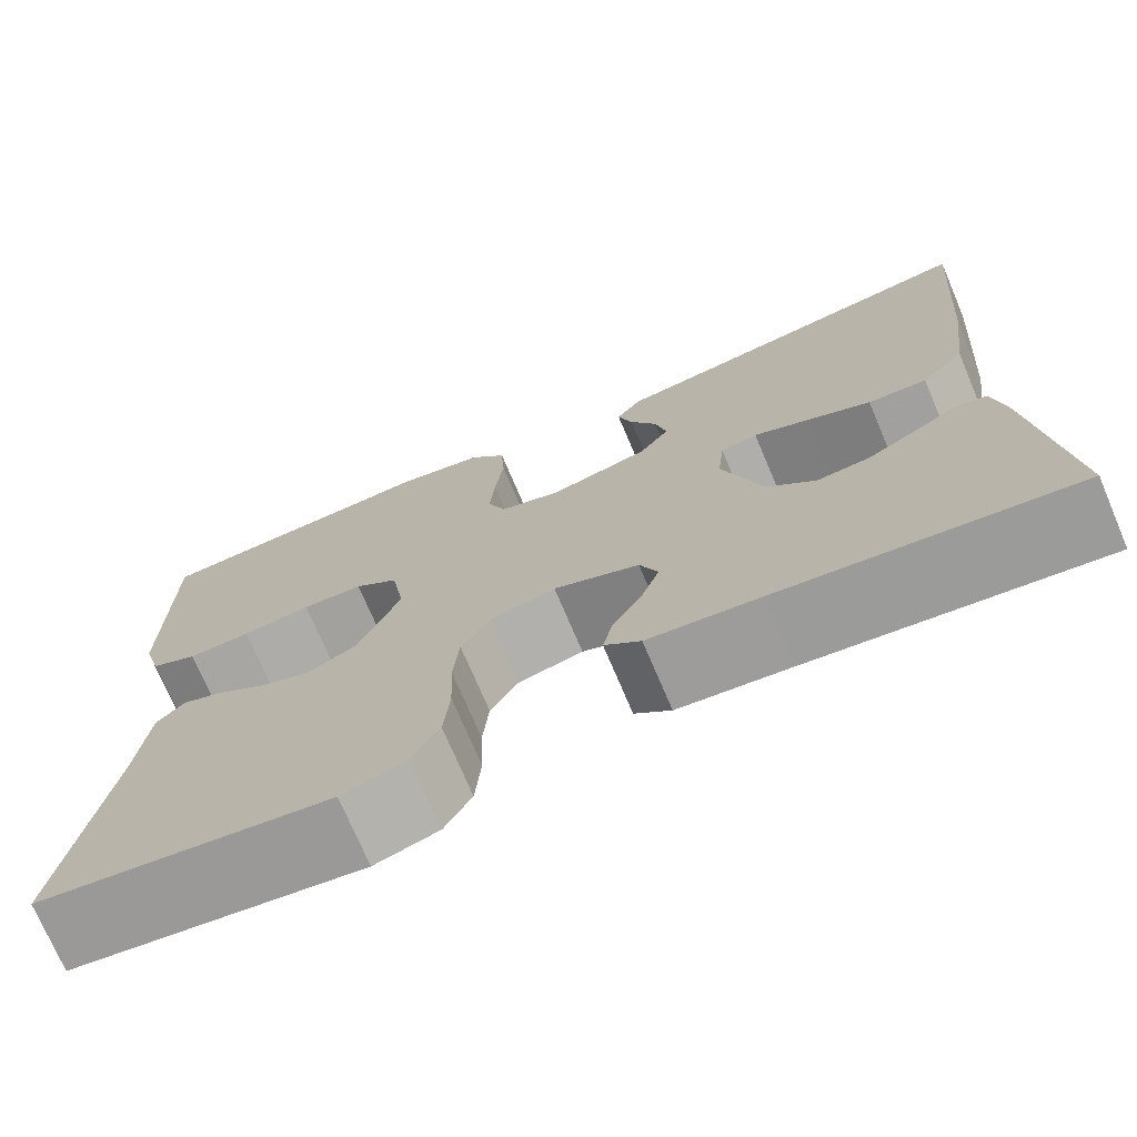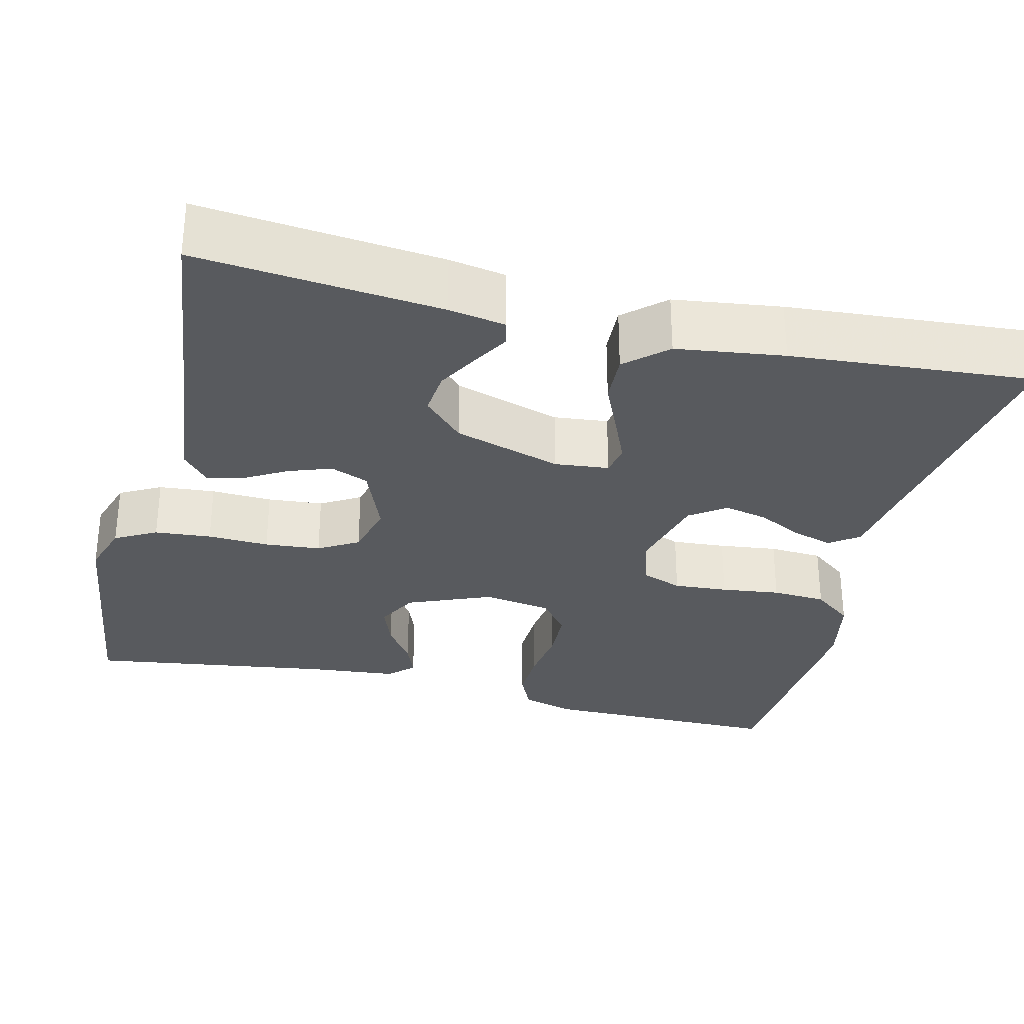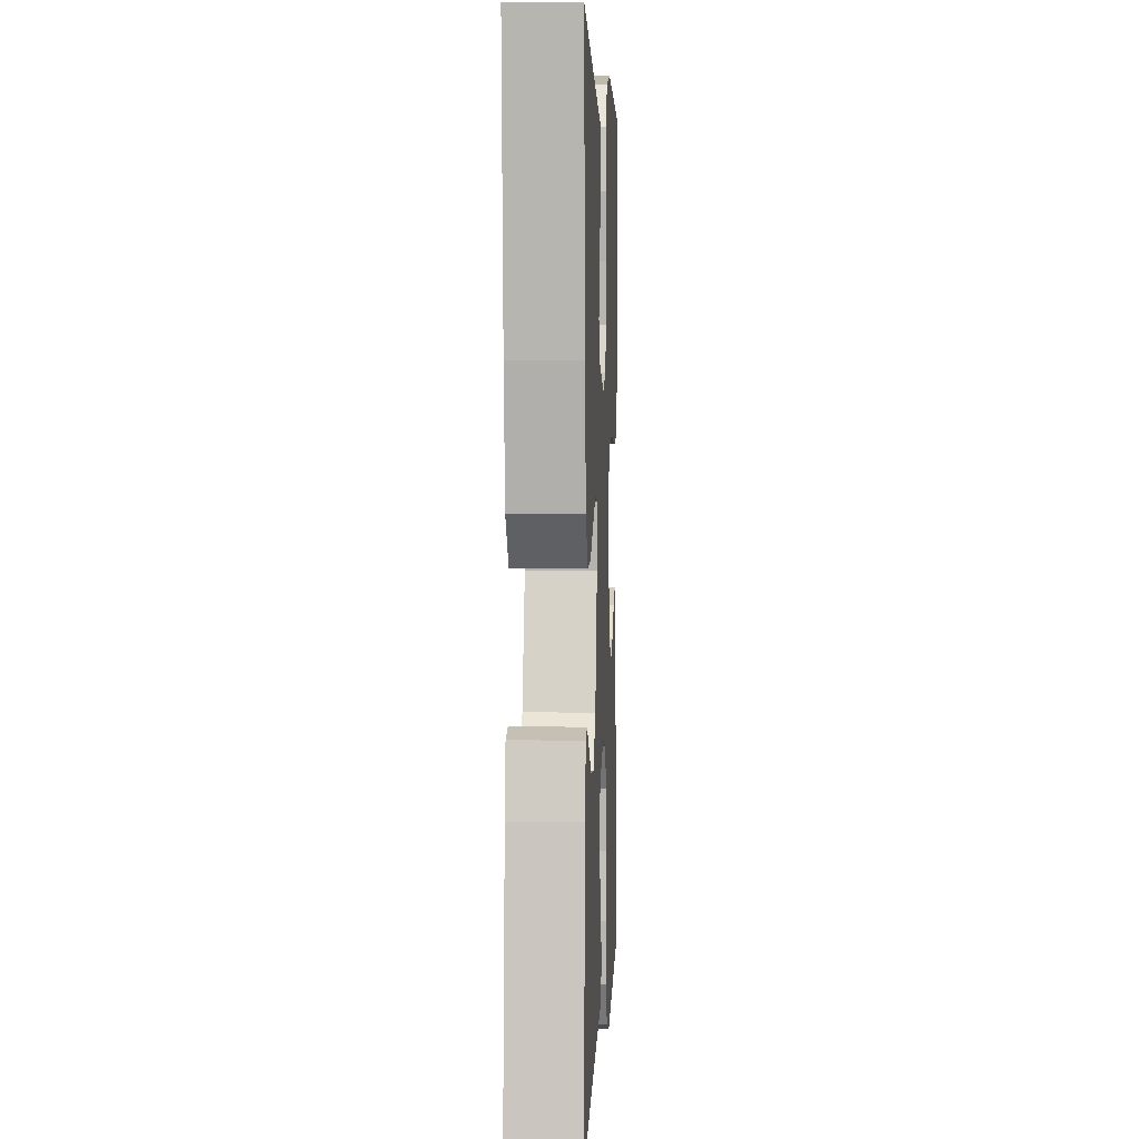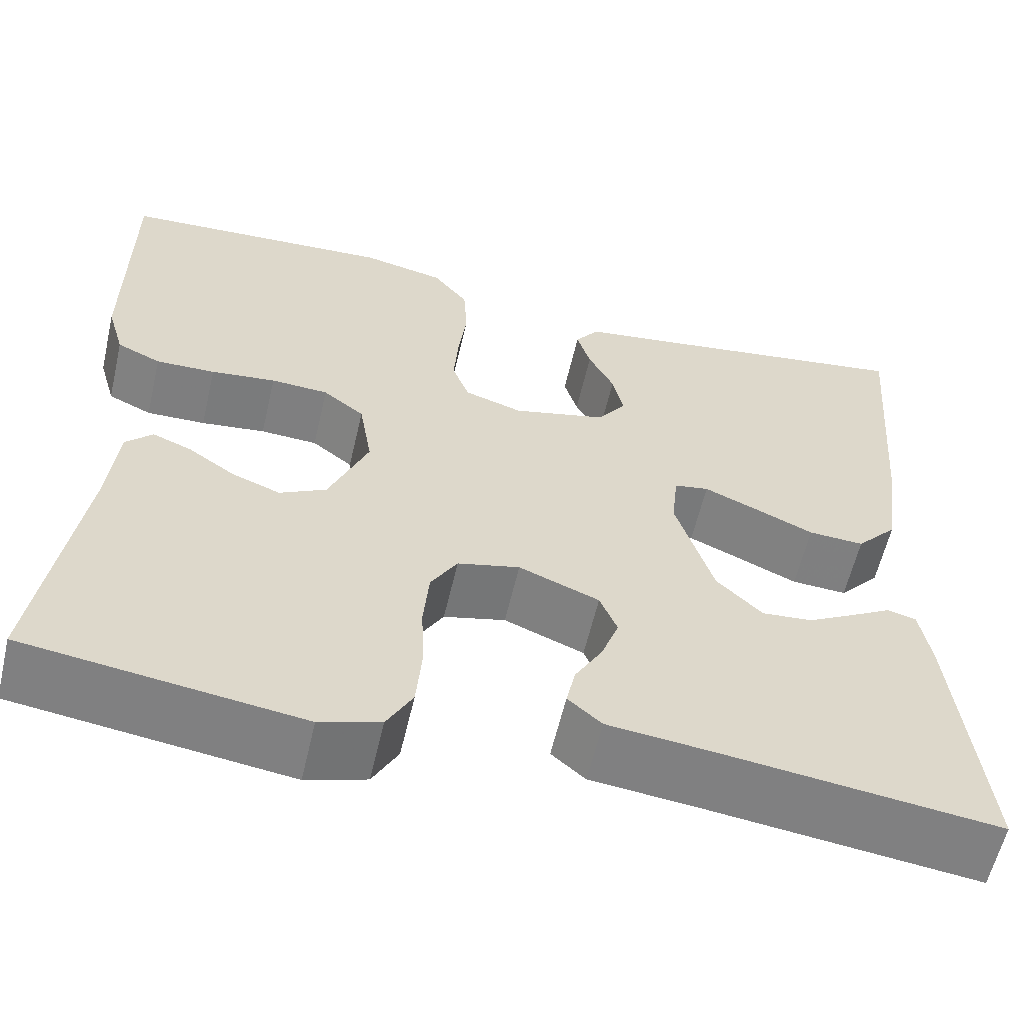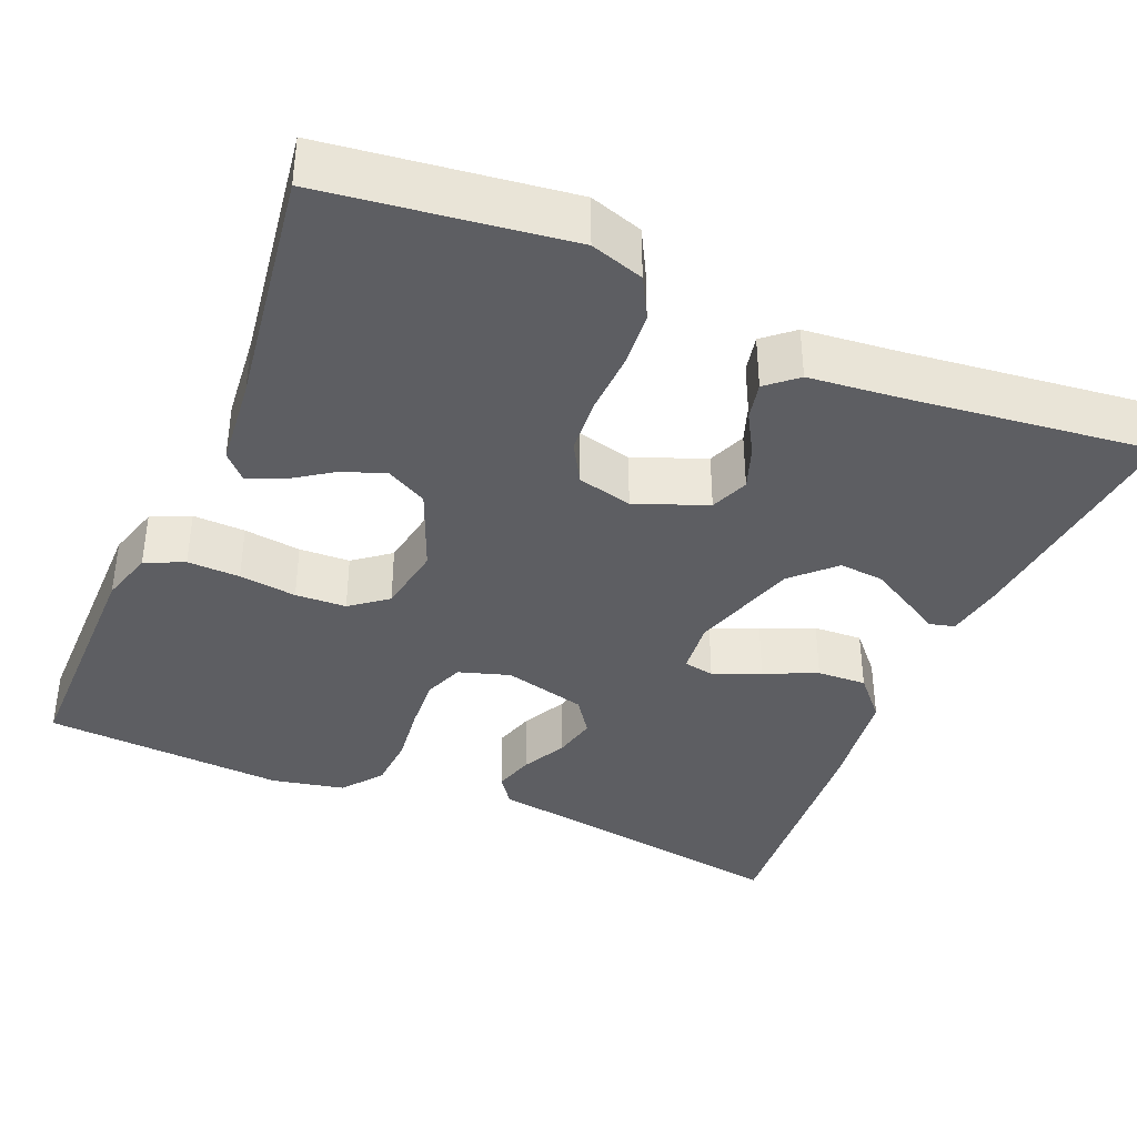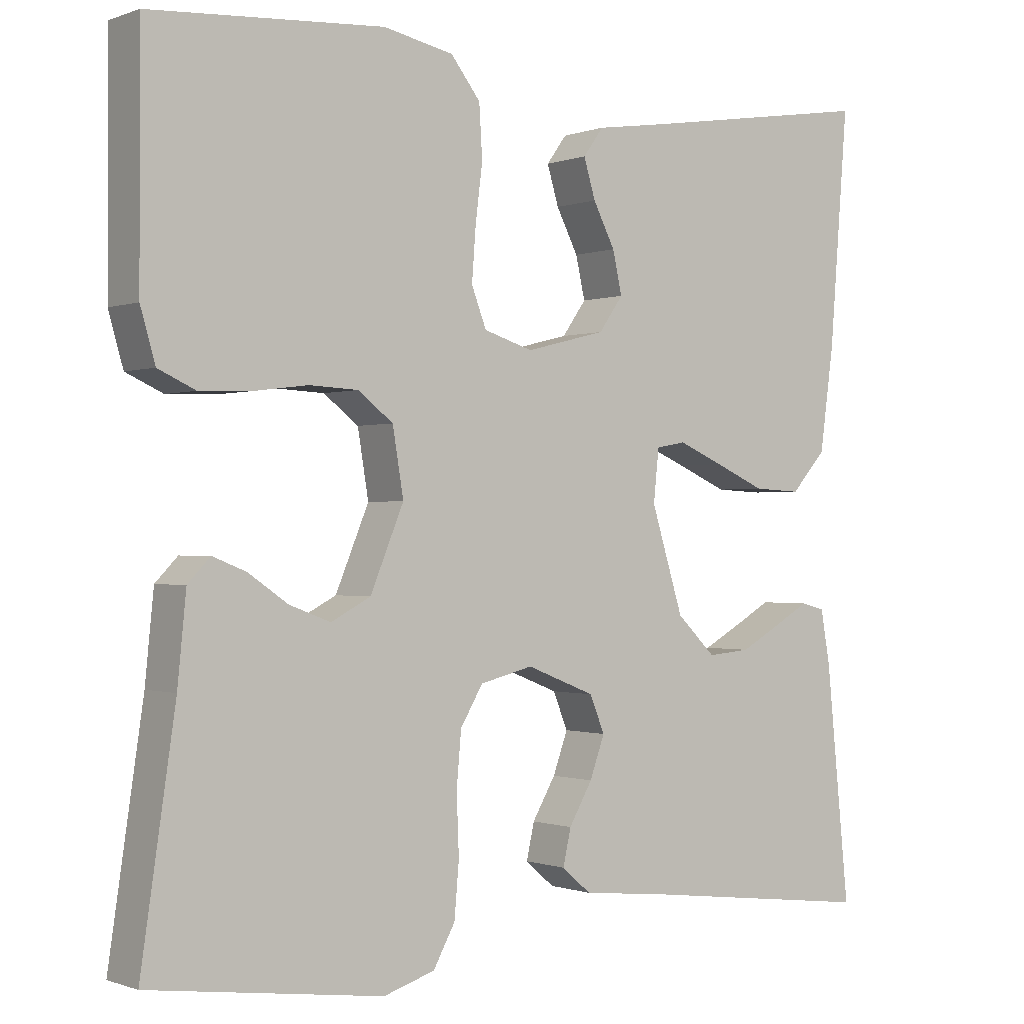
<metadata>
{"format":"obj","ext":"obj","renderer":"f3d","projection":"perspective","resolution":1024,"background":"white","views":[{"elev":-73.4,"azim":-157.0,"up":"+Z"},{"elev":-30.7,"azim":-103.8,"up":"+Y"},{"elev":3.7,"azim":-87.4,"up":"+Z"},{"elev":-59.6,"azim":166.9,"up":"+Z"},{"elev":-38.3,"azim":157.0,"up":"+Y"},{"elev":-0.6,"azim":143.3,"up":"+Z"}]}
</metadata>
<code>
v -0.5 0.07 0.5
v -0.2 0.07 0.453
v -0.105 0.07 0.439
v -0.079 0.07 0.403
v -0.094 0.07 0.353
v -0.122 0.07 0.298
v -0.134 0.07 0.244
v -0.103 0.07 0.2
v 0 0.07 0.174
v 0.063 0.07 0.194
v 0.082 0.07 0.244
v 0.077 0.07 0.311
v 0.068 0.07 0.384
v 0.072 0.07 0.451
v 0.11 0.07 0.5
v 0.2 0.07 0.519
v 0.5 0.07 0.5
v 0.5 0.07 0.2
v 0.481 0.07 0.134
v 0.433 0.07 0.112
v 0.368 0.07 0.114
v 0.297 0.07 0.123
v 0.234 0.07 0.12
v 0.189 0.07 0.085
v 0.175 0.07 0
v 0.218 0.07 -0.104
v 0.269 0.07 -0.131
v 0.322 0.07 -0.111
v 0.373 0.07 -0.076
v 0.416 0.07 -0.059
v 0.445 0.07 -0.089
v 0.456 0.07 -0.2
v 0.5 0.07 -0.5
v 0.2 0.07 -0.54
v 0.134 0.07 -0.519
v 0.106 0.07 -0.468
v 0.1 0.07 -0.398
v 0.103 0.07 -0.322
v 0.097 0.07 -0.253
v 0.068 0.07 -0.204
v 0 0.07 -0.187
v -0.088 0.07 -0.222
v -0.107 0.07 -0.269
v -0.088 0.07 -0.322
v -0.058 0.07 -0.374
v -0.048 0.07 -0.42
v -0.085 0.07 -0.452
v -0.2 0.07 -0.464
v -0.5 0.07 -0.5
v -0.47 0.07 -0.2
v -0.458 0.07 -0.13
v -0.427 0.07 -0.122
v -0.382 0.07 -0.148
v -0.33 0.07 -0.177
v -0.275 0.07 -0.182
v -0.225 0.07 -0.133
v -0.184 0.07 0
v -0.191 0.07 0.067
v -0.229 0.07 0.074
v -0.287 0.07 0.049
v -0.352 0.07 0.02
v -0.413 0.07 0.017
v -0.458 0.07 0.067
v -0.476 0.07 0.2
v -0.5 0 0.5
v -0.2 0 0.453
v -0.105 0 0.439
v -0.079 0 0.403
v -0.094 0 0.353
v -0.122 0 0.298
v -0.134 0 0.244
v -0.103 0 0.2
v 0 0 0.174
v 0.063 0 0.194
v 0.082 0 0.244
v 0.077 0 0.311
v 0.068 0 0.384
v 0.072 0 0.451
v 0.11 0 0.5
v 0.2 0 0.519
v 0.5 0 0.5
v 0.5 0 0.2
v 0.481 0 0.134
v 0.433 0 0.112
v 0.368 0 0.114
v 0.297 0 0.123
v 0.234 0 0.12
v 0.189 0 0.085
v 0.175 0 0
v 0.218 0 -0.104
v 0.269 0 -0.131
v 0.322 0 -0.111
v 0.373 0 -0.076
v 0.416 0 -0.059
v 0.445 0 -0.089
v 0.456 0 -0.2
v 0.5 0 -0.5
v 0.2 0 -0.54
v 0.134 0 -0.519
v 0.106 0 -0.468
v 0.1 0 -0.398
v 0.103 0 -0.322
v 0.097 0 -0.253
v 0.068 0 -0.204
v 0 0 -0.187
v -0.088 0 -0.222
v -0.107 0 -0.269
v -0.088 0 -0.322
v -0.058 0 -0.374
v -0.048 0 -0.42
v -0.085 0 -0.452
v -0.2 0 -0.464
v -0.5 0 -0.5
v -0.47 0 -0.2
v -0.458 0 -0.13
v -0.427 0 -0.122
v -0.382 0 -0.148
v -0.33 0 -0.177
v -0.275 0 -0.182
v -0.225 0 -0.133
v -0.184 0 0
v -0.191 0 0.067
v -0.229 0 0.074
v -0.287 0 0.049
v -0.352 0 0.02
v -0.413 0 0.017
v -0.458 0 0.067
v -0.476 0 0.2
f 63 64 1 2
f 60 61 62 63
f 59 60 63 2
f 58 59 2 3
f 57 58 3
f 50 51 52 53
f 48 49 50 53
f 48 53 54
f 47 48 54 55
f 44 45 46 47
f 43 44 47 55
f 35 36 37 38
f 35 38 39
f 32 33 34 35
f 32 35 39
f 31 32 39 40
f 28 29 30 31
f 27 28 31
f 19 20 21 22
f 19 22 23
f 18 19 23
f 17 18 23
f 16 17 23 24
f 12 13 14 15
f 11 12 15 16
f 10 11 16 24
f 3 4 5 6
f 3 6 7
f 57 3 7
f 42 43 55 56
f 41 42 56 57
f 27 31 40
f 26 27 40 41
f 25 26 41 57
f 9 10 24 25
f 8 9 25 57
f 7 8 57
f 66 65 128 127
f 127 126 125 124
f 66 127 124 123
f 67 66 123 122
f 67 122 121
f 117 116 115 114
f 117 114 113 112
f 118 117 112
f 119 118 112 111
f 111 110 109 108
f 119 111 108 107
f 102 101 100 99
f 103 102 99
f 99 98 97 96
f 103 99 96
f 104 103 96 95
f 95 94 93 92
f 95 92 91
f 86 85 84 83
f 87 86 83
f 87 83 82
f 87 82 81
f 88 87 81 80
f 79 78 77 76
f 80 79 76 75
f 88 80 75 74
f 70 69 68 67
f 71 70 67
f 71 67 121
f 120 119 107 106
f 121 120 106 105
f 104 95 91
f 105 104 91 90
f 121 105 90 89
f 89 88 74 73
f 121 89 73 72
f 121 72 71
f 1 65 66 2
f 2 66 67 3
f 3 67 68 4
f 4 68 69 5
f 5 69 70 6
f 6 70 71 7
f 7 71 72 8
f 8 72 73 9
f 9 73 74 10
f 10 74 75 11
f 11 75 76 12
f 12 76 77 13
f 13 77 78 14
f 14 78 79 15
f 15 79 80 16
f 16 80 81 17
f 17 81 82 18
f 18 82 83 19
f 19 83 84 20
f 20 84 85 21
f 21 85 86 22
f 22 86 87 23
f 23 87 88 24
f 24 88 89 25
f 25 89 90 26
f 26 90 91 27
f 27 91 92 28
f 28 92 93 29
f 29 93 94 30
f 30 94 95 31
f 31 95 96 32
f 32 96 97 33
f 33 97 98 34
f 34 98 99 35
f 35 99 100 36
f 36 100 101 37
f 37 101 102 38
f 38 102 103 39
f 39 103 104 40
f 40 104 105 41
f 41 105 106 42
f 42 106 107 43
f 43 107 108 44
f 44 108 109 45
f 45 109 110 46
f 46 110 111 47
f 47 111 112 48
f 48 112 113 49
f 49 113 114 50
f 50 114 115 51
f 51 115 116 52
f 52 116 117 53
f 53 117 118 54
f 54 118 119 55
f 55 119 120 56
f 56 120 121 57
f 57 121 122 58
f 58 122 123 59
f 59 123 124 60
f 60 124 125 61
f 61 125 126 62
f 62 126 127 63
f 63 127 128 64
f 64 128 65 1

</code>
